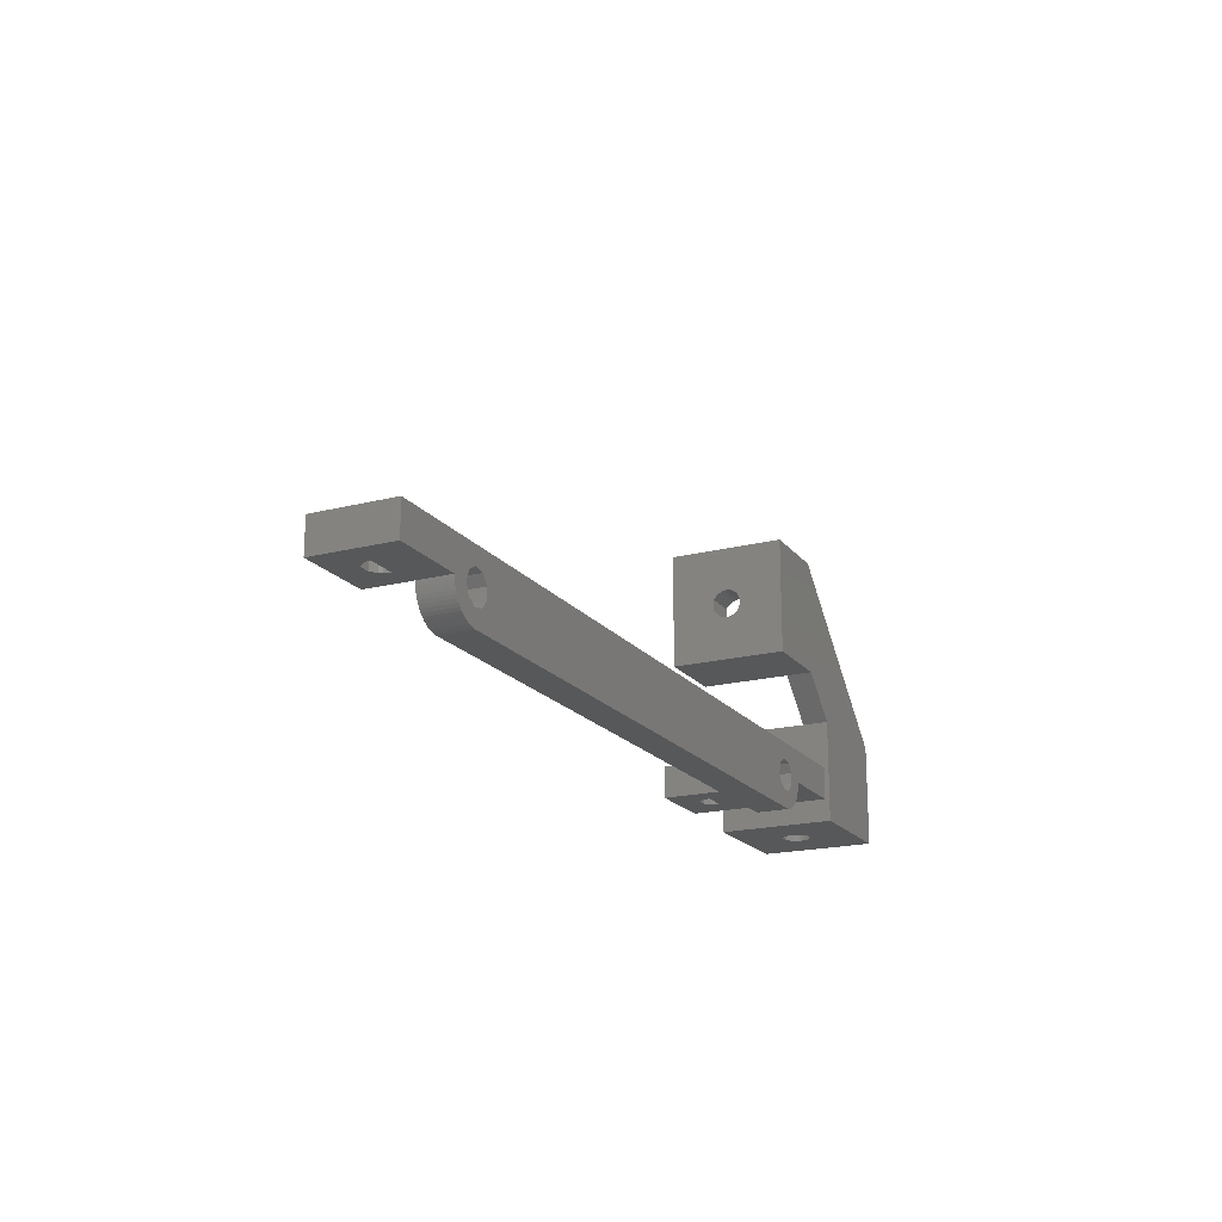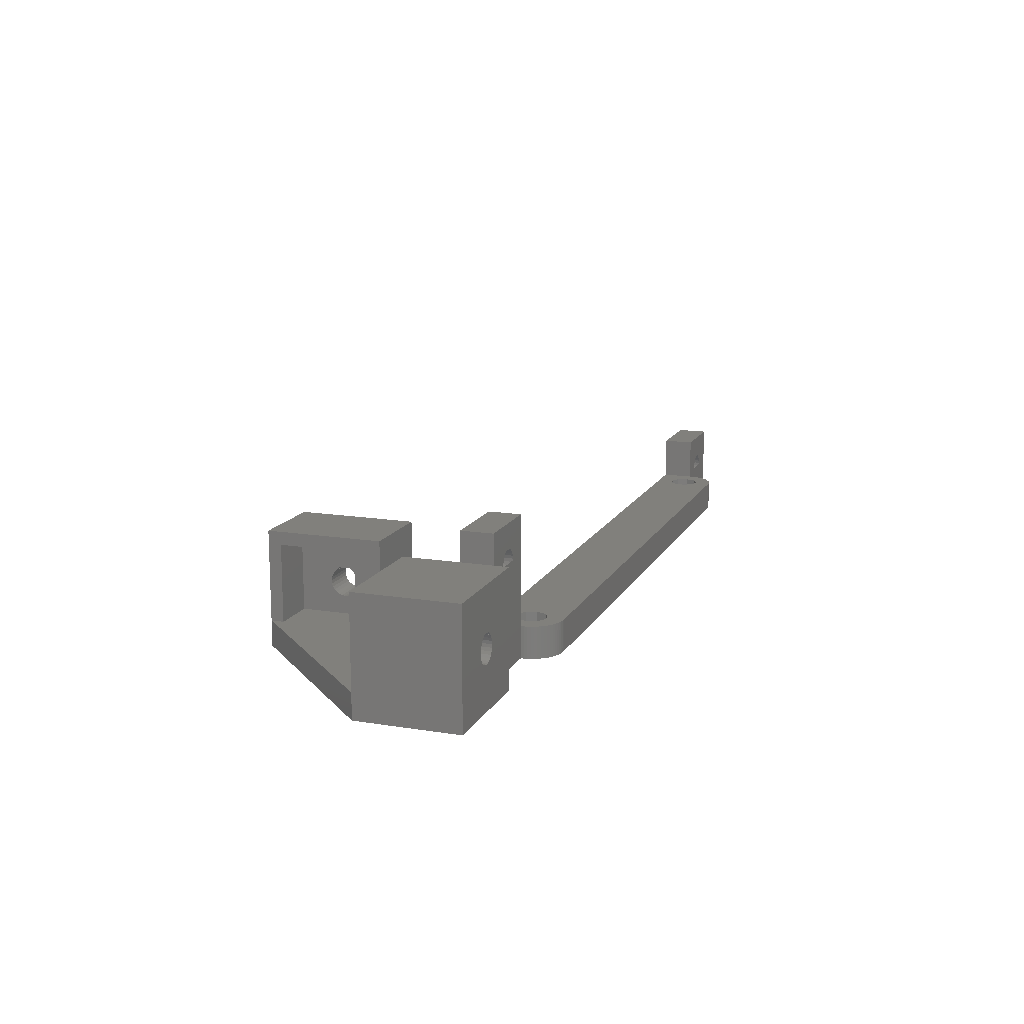
<metadata>
{"format":"stl","ext":"stl","renderer":"f3d","projection":"perspective","resolution":1024,"background":"white","views":[{"elev":-18.8,"azim":116.0,"up":"+Y"},{"elev":14.3,"azim":-70.4,"up":"+Z"}]}
</metadata>
<code>
# stl→obj: 368 verts, 756 faces
v -74.99 -5 22
v -74.99 -5 0
v -63.5 -5 0
v -70.48 -5 17.48
v -69.87 -5 18.1
v -71.1 -5 16
v -63.5 -5 5
v -70.88 -5 16.94
v -71.04 -5 16.48
v -67.52 -5 17.48
v -67.25 -5 17.15
v -70.61 -5 17.35
v -63.49 -5 22
v -68.13 -5 18.1
v -67.03 -5 16.72
v -63.49 -5 5
v -66.91 -5 16.24
v -66.91 -5 16
v -74.99 9.183e-15 0
v -58.08 -2.596 0
v 50.99 -6.244e-15 0
v 39.5 -5 0
v 50.99 -5 0
v 36.37 -3.431 0
v -60.78 -9.449 0
v -59.37 -9.924 0
v -60.33 -9.654 0
v -63.48 -5.498 0
v -60.79 -5.835 0
v -63.4 -5.991 0
v 33.28 -7.114 0
v -56.06 -5 0
v 32.21 -5.835 0
v 36.37 -6.569 0
v 38.77 -7.607 0
v 34.92 -7.404 0
v 39 -7.169 0
v 38.49 -8.019 0
v 38.17 -8.401 0
v 37.81 -8.749 0
v -60.79 -4.165 0
v -59.72 -7.114 0
v -61.62 -8.909 0
v -58.38 -9.998 0
v -61.21 -9.2 0
v -58.87 -9.986 0
v -59.85 -9.813 0
v -63.28 -6.474 0
v 34.62 -9.998 0
v -61.99 -8.579 0
v -62.33 -8.214 0
v -62.63 -7.817 0
v -62.89 -7.391 0
v -63.11 -6.942 0
v 36.94 -5 0
v 39.2 -6.71 0
v 37.42 -9.06 0
v 39.44 -5.745 0
v 39.35 -6.234 0
v -58.08 -7.404 0
v -56.63 -6.569 0
v 39.49 -5.249 0
v 32.21 -4.165 0
v -59.72 -2.886 0
v -56.63 -3.431 0
v 34.92 -2.596 0
v 33.28 -2.886 0
v 37 -9.33 0
v 36.56 -9.558 0
v 36.09 -9.74 0
v 35.61 -9.875 0
v 35.12 -9.961 0
v -74.99 9.183e-15 22
v -63.49 7.775e-15 22
v -63.49 7.775e-15 5
v -63.48 -5.498 5
v -63.28 -6.474 5
v -63.4 -5.991 5
v -63.11 -6.942 5
v -62.89 -7.391 5
v -62.63 -7.817 5
v -62.33 -8.214 5
v -61.99 -8.579 5
v -61.62 -8.909 5
v -61.21 -9.2 5
v -60.78 -9.449 5
v -60.33 -9.654 5
v -59.85 -9.813 5
v -59.37 -9.924 5
v -58.87 -9.986 5
v -58.38 -9.998 5
v -60.79 -5.835 5
v 33.28 -7.114 5
v 32.21 -5.835 5
v -56.06 -5 5
v 39.5 -5 5
v 39.49 -5 5
v 39.49 -5.249 5
v 36.94 -5 5
v 39.35 -6.234 5
v 39.44 -5.745 5
v -59.72 -7.114 5
v 34.92 -2.596 5
v 36.37 -3.431 5
v 39.49 -4.836e-15 5
v -59.72 -2.886 5
v -60.79 -4.165 5
v -58.08 -2.596 5
v -56.63 -3.431 5
v -56.63 -6.569 5
v 34.62 -9.998 5
v -58.08 -7.404 5
v 33.28 -2.886 5
v 32.21 -4.165 5
v 36.37 -6.569 5
v 39.2 -6.71 5
v 39 -7.169 5
v 34.92 -7.404 5
v 38.77 -7.607 5
v 38.49 -8.019 5
v 38.17 -8.401 5
v 37.81 -8.749 5
v 37.42 -9.06 5
v 37 -9.33 5
v 36.56 -9.558 5
v 36.09 -9.74 5
v 35.61 -9.875 5
v 35.12 -9.961 5
v -71.1 8.707e-15 16
v -71.04 8.7e-15 16.48
v -71.04 -5 15.52
v -71.04 8.7e-15 15.52
v -66.91 -5 15.76
v -67.03 -5 15.28
v -67.25 -5 14.85
v -67.56 -5 14.47
v -67.95 -5 14.18
v -68.4 -5 13.99
v -68.88 -5 13.9
v -69.36 -5 13.93
v -69.83 -5 14.07
v -70.25 -5 14.32
v -70.61 -5 14.65
v -70.88 -5 15.06
v -66.91 8.194e-15 16.24
v -66.91 8.194e-15 15.76
v -67.03 8.208e-15 16.72
v -67.25 8.235e-15 17.15
v -67.52 8.269e-15 17.48
v -67.52 8.268e-15 17.48
v -68.13 8.343e-15 18.1
v -69.87 8.556e-15 18.1
v -70.48 8.632e-15 17.48
v -70.48 8.631e-15 17.48
v -70.61 8.647e-15 17.35
v -70.88 8.68e-15 16.94
v 39.49 -5 12
v 42.9 -5 6
v 44.13 -5 8.1
v 50.99 -5 12
v 42.96 -5 6.484
v 43.12 -5 6.942
v 43.52 -5 7.485
v 43.39 -5 7.35
v 46.48 -5 7.48
v 46.76 -5 7.154
v 46.48 -5 7.485
v 43.52 -5 7.476
v 45.87 -5 8.1
v 46.97 -5 6.718
v 47.09 -5 6.244
v 47.09 -5 6
v 50.99 -6.244e-15 12
v -70.25 8.603e-15 14.32
v -70.61 8.647e-15 14.65
v 42.9 -5.254e-15 6
v 39.49 -4.836e-15 12
v 45.87 -5.617e-15 8.1
v -70.88 8.68e-15 15.06
v -69.83 8.552e-15 14.07
v -69.36 8.494e-15 13.93
v 44.63 -5.466e-15 3.932
v 44.17 -5.409e-15 4.072
v 42.96 -5.261e-15 5.516
v 42.96 -5.261e-15 6.484
v 43.12 -5.281e-15 5.058
v 43.39 -5.314e-15 4.65
v 43.75 -5.357e-15 4.316
v 45.12 -5.526e-15 3.904
v 45.6 -5.584e-15 3.988
v 46.05 -5.639e-15 4.181
v 46.76 -5.726e-15 4.846
v 46.44 -5.687e-15 4.473
v 46.48 -5.693e-15 7.485
v 46.97 -5.752e-15 5.282
v 43.52 -5.329e-15 7.485
v 44.13 -5.404e-15 8.1
v 47.09 -5.766e-15 5.756
v 47.09 -5.766e-15 6.244
v 46.97 -5.752e-15 6.718
v 46.76 -5.726e-15 7.154
v 46.48 -5.692e-15 7.48
v 43.39 -5.314e-15 7.35
v 43.52 -5.33e-15 7.476
v 43.12 -5.281e-15 6.942
v -68.88 8.435e-15 13.9
v -68.4 8.376e-15 13.99
v -67.95 8.321e-15 14.18
v -67.56 8.273e-15 14.47
v -67.25 8.235e-15 14.85
v -67.03 8.208e-15 15.28
v 42.96 -5 5.516
v 47.09 -5 5.756
v 46.97 -5 5.282
v 46.76 -5 4.846
v 46.44 -5 4.473
v 46.05 -5 4.181
v 45.6 -5 3.988
v 45.12 -5 3.904
v 44.63 -5 3.932
v 44.17 -5 4.072
v 43.75 -5 4.316
v 43.39 -5 4.65
v 43.12 -5 5.058
v -86 -8 6.8
v -95 -8 0
v -77 -8 0
v -95 -8 18
v -88.14 -8 8.51
v -88.2 -8 9
v -88.14 -8 9.49
v -85.05 -8 7.018
v -85.51 -8 6.855
v -87.98 -8 9.955
v -84.63 -8 7.28
v -87.72 -8 10.37
v -84.45 -8 10.55
v -84.28 -8 10.37
v -84.44 -8 10.56
v -87.56 -8 10.56
v -87.55 -8 10.55
v -77 -8 18
v -86.91 -8 11.2
v -84.02 -8 8.045
v -84.28 -8 7.628
v -85.09 -8 11.2
v -84.02 -8 9.955
v -83.86 -8 9.49
v -83.8 -8 9
v -83.86 -8 8.51
v -86.49 -8 6.855
v -86.95 -8 7.018
v -87.37 -8 7.28
v -87.72 -8 7.628
v -87.98 -8 8.045
v -95 7.9 0
v -77 7.9 0
v -70.6 32.3 0
v -70.6 14.3 0
v -58.6 32.3 0
v -58.6 14.3 0
v -95 7.9 4
v -95 7.9 18
v -77 7.9 18
v -77 7.9 4
v -87.98 -3 8.045
v -88.14 -3 8.51
v -88.2 -3 9
v -87.72 -3 7.628
v -87.37 -3 7.28
v -86.95 -3 7.018
v -86.49 -3 6.855
v -86 -3 6.8
v -85.51 -3 6.855
v -85.05 -3 7.018
v -84.63 -3 7.28
v -84.28 -3 7.628
v -84.02 -3 8.045
v -83.86 -3 8.51
v -83.8 -3 9
v -83.86 -3 9.49
v -84.02 -3 9.955
v -84.28 -3 10.37
v -84.45 -3 10.55
v -84.44 -3 10.56
v -85.09 -3 11.2
v -86.91 -3 11.2
v -87.56 -3 10.56
v -87.55 -3 10.55
v -87.72 -3 10.37
v -87.98 -3 9.955
v -88.14 -3 9.49
v -70.6 14.3 4
v -70.6 14.3 18
v -58.6 14.3 18
v -58.6 23.3 6.8
v -58.6 21.16 8.51
v -58.6 21.1 9
v -58.6 21.16 9.49
v -58.6 24.25 7.018
v -58.6 23.79 6.855
v -58.6 21.32 9.955
v -58.6 21.58 10.37
v -58.6 21.74 10.56
v -58.6 21.75 10.55
v -58.6 22.39 11.2
v -58.6 24.85 10.55
v -58.6 25.02 10.37
v -58.6 24.86 10.56
v -58.6 32.3 18
v -58.6 25.02 7.628
v -58.6 24.67 7.28
v -58.6 24.21 11.2
v -58.6 25.28 9.955
v -58.6 25.45 9.49
v -58.6 25.5 9
v -58.6 25.45 8.51
v -58.6 25.28 8.045
v -58.6 22.81 6.855
v -58.6 22.34 7.018
v -58.6 21.93 7.28
v -58.6 21.58 7.628
v -58.6 21.32 8.045
v -70.6 32.3 4
v -70.6 32.3 18
v -91 7.9 13.6
v -81 7.9 13.6
v -91 7.9 4
v -81 7.9 4
v -91 -3 4
v -81 -3 4
v -70.6 18.3 4
v -63.6 30.3 4
v -63.6 18.3 4
v -70.6 30.3 4
v -81 -3 13.6
v -91 -3 13.6
v -70.6 30.3 16
v -70.6 18.3 16
v -63.6 21.16 8.51
v -63.6 21.1 9
v -63.6 21.32 8.045
v -63.6 21.58 7.628
v -63.6 21.93 7.28
v -63.6 22.34 7.018
v -63.6 22.81 6.855
v -63.6 23.3 6.8
v -63.6 23.79 6.855
v -63.6 24.25 7.018
v -63.6 24.67 7.28
v -63.6 25.02 7.628
v -63.6 25.28 8.045
v -63.6 25.45 8.51
v -63.6 25.5 9
v -63.6 25.45 9.49
v -63.6 25.28 9.955
v -63.6 25.02 10.37
v -63.6 24.85 10.55
v -63.6 24.86 10.56
v -63.6 24.21 11.2
v -63.6 22.39 11.2
v -63.6 21.74 10.56
v -63.6 21.75 10.55
v -63.6 21.58 10.37
v -63.6 21.32 9.955
v -63.6 21.16 9.49
v -63.6 30.3 16
v -63.6 18.3 16
f 1 2 3
f 4 5 1
f 6 1 3
f 7 6 3
f 8 1 9
f 10 11 10
f 12 1 8
f 4 1 12
f 4 4 12
f 13 1 5
f 5 14 13
f 13 14 10
f 13 10 11
f 13 15 16
f 13 11 15
f 15 17 16
f 6 9 1
f 17 18 16
f 18 7 16
f 18 6 7
f 2 19 3
f 20 19 21
f 22 21 23
f 24 21 22
f 25 26 27
f 28 29 30
f 31 32 33
f 34 35 36
f 34 37 35
f 32 31 36
f 32 36 35
f 32 35 38
f 32 38 39
f 32 39 40
f 29 28 3
f 29 3 41
f 42 30 29
f 43 44 45
f 45 46 25
f 26 47 27
f 46 26 25
f 44 46 45
f 42 48 30
f 49 44 43
f 49 43 50
f 49 50 51
f 49 51 52
f 49 52 53
f 42 53 54
f 24 22 55
f 34 56 37
f 32 40 57
f 3 19 41
f 55 58 59
f 60 53 42
f 61 49 60
f 49 53 60
f 55 62 58
f 33 32 63
f 64 19 20
f 65 20 21
f 41 19 64
f 55 59 34
f 42 54 48
f 59 56 34
f 22 62 55
f 66 21 24
f 32 21 66
f 32 66 67
f 32 67 63
f 32 49 61
f 32 57 68
f 32 68 69
f 32 69 70
f 32 70 71
f 32 71 72
f 32 72 49
f 65 21 32
f 2 1 19
f 19 1 73
f 73 1 13
f 74 73 13
f 13 16 75
f 74 13 75
f 16 7 76
f 77 16 78
f 78 16 76
f 79 16 77
f 80 16 79
f 81 16 80
f 82 16 81
f 83 16 82
f 84 16 83
f 85 16 84
f 86 16 85
f 87 16 86
f 88 16 87
f 89 16 88
f 90 16 89
f 91 16 90
f 92 16 91
f 93 94 95
f 96 97 98
f 99 100 101
f 102 92 91
f 103 104 105
f 106 75 107
f 108 75 106
f 109 95 105
f 105 75 108
f 95 110 111
f 108 109 105
f 111 110 91
f 110 112 91
f 112 102 91
f 113 95 114
f 105 95 113
f 104 99 97
f 105 113 103
f 105 104 97
f 97 99 98
f 100 115 116
f 117 118 119
f 75 16 107
f 99 115 100
f 99 101 98
f 115 118 117
f 94 114 95
f 95 118 93
f 95 119 118
f 95 120 119
f 95 121 120
f 95 122 121
f 95 123 122
f 95 124 123
f 95 125 124
f 95 126 125
f 95 127 126
f 95 128 127
f 95 111 128
f 115 117 116
f 92 107 16
f 3 28 7
f 7 28 76
f 129 130 9
f 6 129 9
f 131 132 129
f 6 131 129
f 133 134 18
f 18 134 135
f 18 135 136
f 18 136 137
f 18 137 138
f 18 138 139
f 18 139 140
f 18 140 141
f 18 141 142
f 18 142 143
f 18 143 144
f 18 144 131
f 18 131 6
f 145 146 17
f 17 146 133
f 17 133 18
f 145 17 147
f 147 17 15
f 147 15 148
f 148 15 11
f 148 11 149
f 149 11 10
f 150 149 10
f 10 149 10
f 150 10 151
f 151 10 14
f 151 14 152
f 152 14 5
f 153 152 5
f 4 153 5
f 4 154 153
f 4 4 153
f 154 4 155
f 155 4 12
f 156 155 12
f 8 156 12
f 130 156 8
f 9 130 8
f 28 30 76
f 76 30 78
f 30 48 78
f 78 48 77
f 48 54 77
f 77 54 79
f 54 53 79
f 79 53 80
f 53 52 80
f 80 52 81
f 52 51 81
f 81 51 82
f 51 50 82
f 82 50 83
f 83 50 43
f 84 83 43
f 84 43 45
f 85 84 45
f 85 45 25
f 86 85 25
f 86 25 27
f 87 86 27
f 87 27 47
f 88 87 47
f 88 47 26
f 89 88 26
f 89 26 46
f 90 89 46
f 90 46 44
f 91 90 44
f 91 44 49
f 111 91 49
f 111 49 72
f 128 111 72
f 128 72 71
f 127 128 71
f 127 71 70
f 126 127 70
f 126 70 69
f 125 126 69
f 125 69 68
f 124 125 68
f 124 68 57
f 123 124 57
f 123 57 40
f 122 123 40
f 122 40 39
f 121 122 39
f 121 39 38
f 120 121 38
f 120 38 35
f 119 120 35
f 119 35 37
f 117 119 37
f 117 37 56
f 116 117 56
f 116 56 59
f 100 116 59
f 100 59 58
f 101 100 58
f 101 58 62
f 98 101 62
f 98 62 22
f 96 98 22
f 157 97 96
f 158 157 96
f 22 23 96
f 159 160 157
f 23 158 96
f 161 157 158
f 162 157 161
f 163 159 157
f 164 157 162
f 165 166 167
f 163 157 164
f 168 163 164
f 169 160 159
f 167 160 169
f 166 160 167
f 23 160 166
f 170 171 23
f 23 166 170
f 171 172 23
f 172 158 23
f 160 23 21
f 173 160 21
f 174 75 175
f 19 75 21
f 129 73 130
f 176 105 177
f 178 177 173
f 19 73 129
f 19 129 132
f 19 132 179
f 19 179 175
f 19 175 75
f 180 75 174
f 181 75 180
f 105 21 75
f 182 21 183
f 130 73 156
f 156 73 155
f 155 73 153
f 155 153 154
f 153 73 152
f 184 105 176
f 185 176 177
f 186 105 184
f 187 105 186
f 188 105 187
f 21 105 188
f 21 188 183
f 189 21 182
f 190 21 189
f 191 21 190
f 192 21 193
f 21 191 193
f 178 173 194
f 21 192 173
f 192 195 173
f 196 177 197
f 195 198 173
f 198 199 173
f 199 200 173
f 200 201 173
f 201 202 194
f 201 194 173
f 197 177 178
f 203 177 196
f 203 196 204
f 203 205 177
f 205 185 177
f 75 181 206
f 75 206 207
f 75 207 208
f 75 208 209
f 75 209 210
f 75 210 211
f 75 211 146
f 75 146 145
f 75 145 147
f 148 149 150
f 151 73 74
f 150 151 74
f 148 150 74
f 147 148 74
f 75 147 74
f 152 73 151
f 64 106 107
f 41 64 107
f 41 107 92
f 29 41 92
f 20 108 106
f 64 20 106
f 65 109 108
f 20 65 108
f 95 109 32
f 32 109 65
f 95 32 110
f 110 32 61
f 110 61 112
f 112 61 60
f 112 60 102
f 102 60 42
f 92 102 42
f 29 92 42
f 67 113 114
f 63 67 114
f 63 114 94
f 33 63 94
f 66 103 113
f 67 66 113
f 24 104 103
f 66 24 103
f 99 104 55
f 55 104 24
f 99 55 115
f 115 55 34
f 115 34 118
f 118 34 36
f 118 36 93
f 93 36 31
f 94 93 31
f 33 94 31
f 97 157 105
f 105 157 177
f 144 179 132
f 131 144 132
f 143 175 179
f 144 143 179
f 142 174 175
f 143 142 175
f 141 180 174
f 142 141 174
f 140 181 180
f 141 140 180
f 139 206 181
f 140 139 181
f 138 207 206
f 139 138 206
f 137 208 207
f 138 137 207
f 136 209 208
f 137 136 208
f 210 209 135
f 135 209 136
f 211 210 134
f 134 210 135
f 146 211 133
f 133 211 134
f 177 157 160
f 173 177 160
f 176 185 161
f 158 176 161
f 212 184 176
f 158 212 176
f 213 214 172
f 172 214 215
f 172 215 216
f 172 216 217
f 172 217 218
f 172 218 219
f 172 219 220
f 172 220 221
f 172 221 222
f 172 222 223
f 172 223 224
f 172 224 212
f 172 212 158
f 199 198 171
f 171 198 213
f 171 213 172
f 199 171 200
f 200 171 170
f 200 170 201
f 201 170 166
f 201 166 202
f 202 166 165
f 194 202 167
f 167 202 165
f 194 167 178
f 178 167 169
f 178 169 197
f 197 169 159
f 196 197 159
f 163 196 159
f 168 204 196
f 163 168 196
f 204 168 203
f 203 168 164
f 205 203 164
f 162 205 164
f 185 205 162
f 161 185 162
f 198 195 213
f 213 195 214
f 195 192 214
f 214 192 215
f 192 193 215
f 215 193 216
f 216 193 191
f 217 216 191
f 217 191 190
f 218 217 190
f 218 190 189
f 219 218 189
f 219 189 182
f 220 219 182
f 220 182 183
f 221 220 183
f 221 183 188
f 222 221 188
f 222 188 187
f 223 222 187
f 223 187 186
f 224 223 186
f 224 186 184
f 212 224 184
f 225 226 227
f 228 226 229
f 228 229 230
f 228 230 231
f 232 233 227
f 228 231 234
f 235 232 227
f 228 234 236
f 237 238 239
f 240 236 241
f 228 236 240
f 242 228 243
f 244 245 227
f 242 243 246
f 242 246 239
f 247 248 227
f 242 238 227
f 242 239 238
f 238 247 227
f 248 249 227
f 249 250 227
f 250 244 227
f 245 235 227
f 251 226 225
f 252 226 251
f 253 226 252
f 254 226 253
f 255 226 254
f 229 226 255
f 233 225 227
f 240 243 228
f 226 256 227
f 257 256 258
f 259 258 260
f 257 258 259
f 227 256 257
f 259 260 261
f 226 228 256
f 262 228 263
f 256 228 262
f 263 228 242
f 264 263 242
f 242 227 257
f 264 242 265
f 265 242 257
f 255 266 267
f 229 255 267
f 229 267 268
f 230 229 268
f 254 269 266
f 255 254 266
f 253 270 269
f 254 253 269
f 252 271 270
f 253 252 270
f 251 272 271
f 252 251 271
f 225 273 272
f 251 225 272
f 233 274 273
f 225 233 273
f 232 275 274
f 233 232 274
f 235 276 275
f 232 235 275
f 245 277 276
f 235 245 276
f 278 277 244
f 244 277 245
f 279 278 250
f 250 278 244
f 280 279 249
f 249 279 250
f 280 249 281
f 281 249 248
f 281 248 282
f 282 248 247
f 282 247 283
f 283 247 238
f 283 238 284
f 284 238 237
f 239 285 284
f 237 239 284
f 285 239 286
f 286 239 246
f 286 246 287
f 287 246 243
f 287 243 288
f 288 243 240
f 241 289 288
f 240 241 288
f 290 289 241
f 236 290 241
f 291 290 236
f 234 291 236
f 292 291 234
f 231 292 234
f 268 292 231
f 230 268 231
f 265 257 259
f 293 265 259
f 293 259 261
f 294 293 295
f 295 293 261
f 296 261 260
f 295 261 297
f 295 297 298
f 295 298 299
f 300 301 260
f 295 299 302
f 295 302 303
f 301 296 260
f 304 295 305
f 306 295 304
f 307 308 309
f 310 295 306
f 311 312 260
f 310 313 309
f 314 315 260
f 310 308 260
f 310 309 308
f 308 314 260
f 315 316 260
f 316 317 260
f 317 318 260
f 318 311 260
f 319 261 296
f 320 261 319
f 321 261 320
f 322 261 321
f 323 261 322
f 297 261 323
f 312 300 260
f 303 305 295
f 306 313 310
f 258 324 260
f 260 324 325
f 260 325 310
f 256 262 258
f 258 262 324
f 326 263 327
f 264 265 327
f 264 327 263
f 263 326 328
f 263 328 262
f 327 265 329
f 328 330 331
f 293 328 329
f 329 328 331
f 293 329 265
f 332 328 293
f 333 328 332
f 333 332 334
f 335 328 333
f 324 328 335
f 262 328 324
f 279 336 278
f 271 331 330
f 277 331 276
f 337 267 330
f 291 337 290
f 267 266 330
f 274 331 273
f 266 269 330
f 273 331 272
f 269 270 330
f 270 271 330
f 275 331 274
f 276 331 275
f 278 331 277
f 336 331 278
f 287 337 286
f 336 279 280
f 336 280 281
f 336 281 282
f 336 282 283
f 336 283 284
f 336 284 285
f 336 285 286
f 336 286 337
f 288 337 287
f 290 337 289
f 288 289 337
f 292 337 291
f 337 292 268
f 337 268 267
f 272 331 271
f 325 324 338
f 325 338 294
f 332 294 339
f 338 339 294
f 294 332 293
f 338 324 335
f 325 294 295
f 310 325 295
f 297 340 298
f 298 340 341
f 323 342 297
f 297 342 340
f 322 343 323
f 323 343 342
f 321 344 322
f 322 344 343
f 321 320 345
f 344 321 345
f 320 319 346
f 345 320 346
f 319 296 347
f 346 319 347
f 296 301 348
f 347 296 348
f 301 300 349
f 348 301 349
f 300 312 350
f 349 300 350
f 312 311 351
f 350 312 351
f 311 318 352
f 351 311 352
f 318 317 353
f 352 318 353
f 317 316 354
f 353 317 354
f 354 316 315
f 355 354 315
f 355 315 314
f 356 355 314
f 356 314 308
f 357 356 308
f 357 308 307
f 358 357 307
f 307 309 359
f 358 307 359
f 359 309 313
f 360 359 313
f 313 306 360
f 360 306 361
f 306 304 361
f 361 304 362
f 305 363 304
f 304 363 362
f 305 303 363
f 363 303 364
f 303 302 364
f 364 302 365
f 302 299 365
f 365 299 366
f 299 298 366
f 366 298 341
f 328 326 337
f 330 328 337
f 327 336 326
f 326 336 337
f 327 329 336
f 336 329 331
f 333 367 338
f 335 333 338
f 361 368 360
f 345 333 334
f 354 333 353
f 368 340 334
f 340 342 334
f 349 333 348
f 342 343 334
f 348 333 347
f 343 344 334
f 346 333 345
f 344 345 334
f 350 333 349
f 351 333 350
f 352 333 351
f 353 333 352
f 367 333 354
f 367 354 355
f 367 355 356
f 367 356 357
f 367 357 358
f 367 358 359
f 367 359 360
f 367 360 368
f 362 368 361
f 364 362 363
f 368 362 364
f 368 364 365
f 368 365 366
f 368 366 341
f 368 341 340
f 347 333 346
f 368 334 339
f 339 334 332
f 367 368 338
f 338 368 339

</code>
